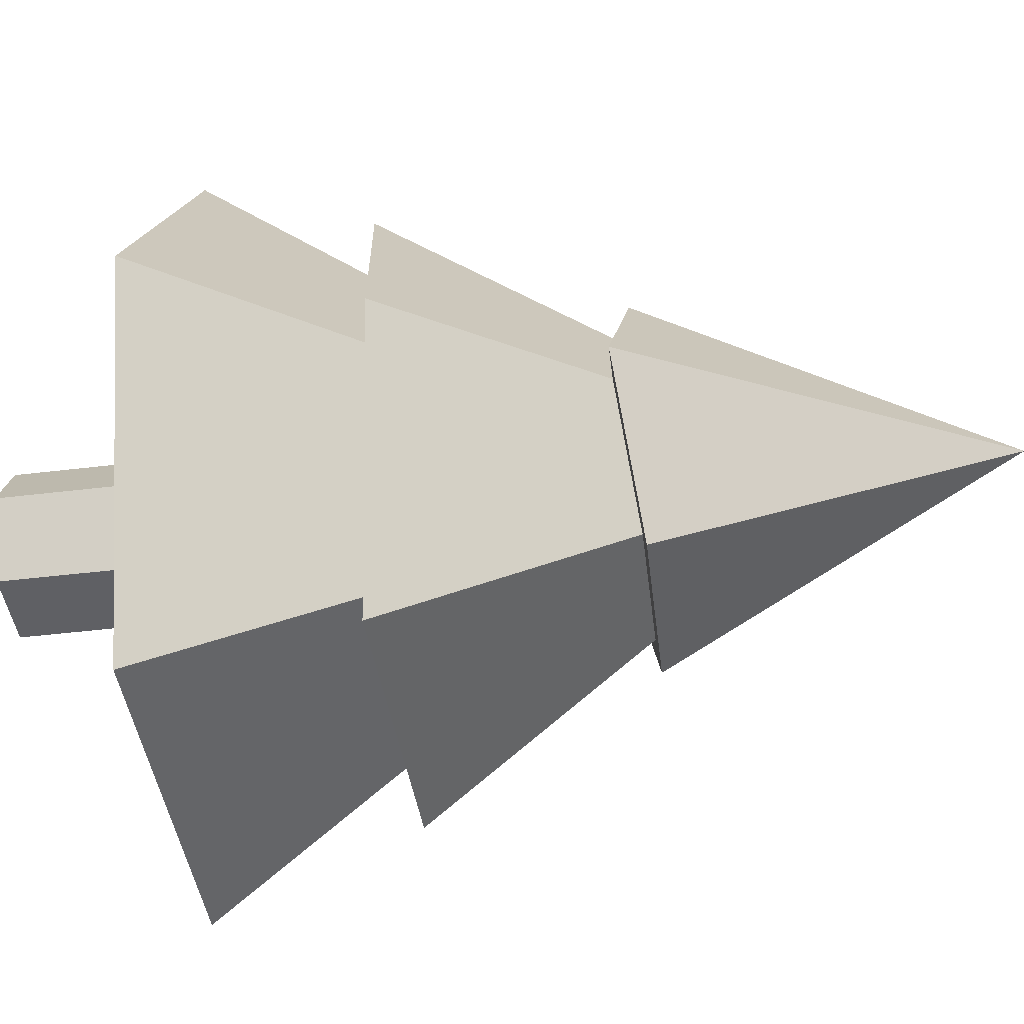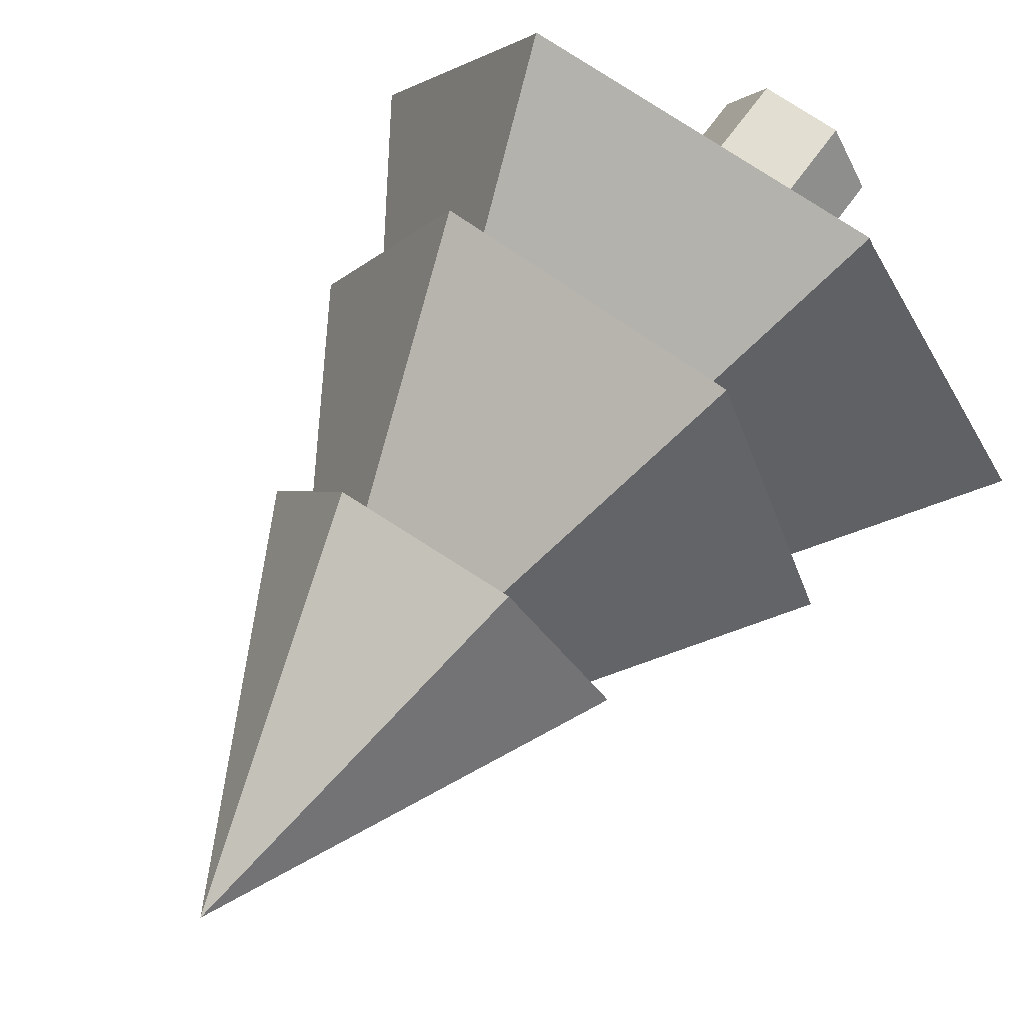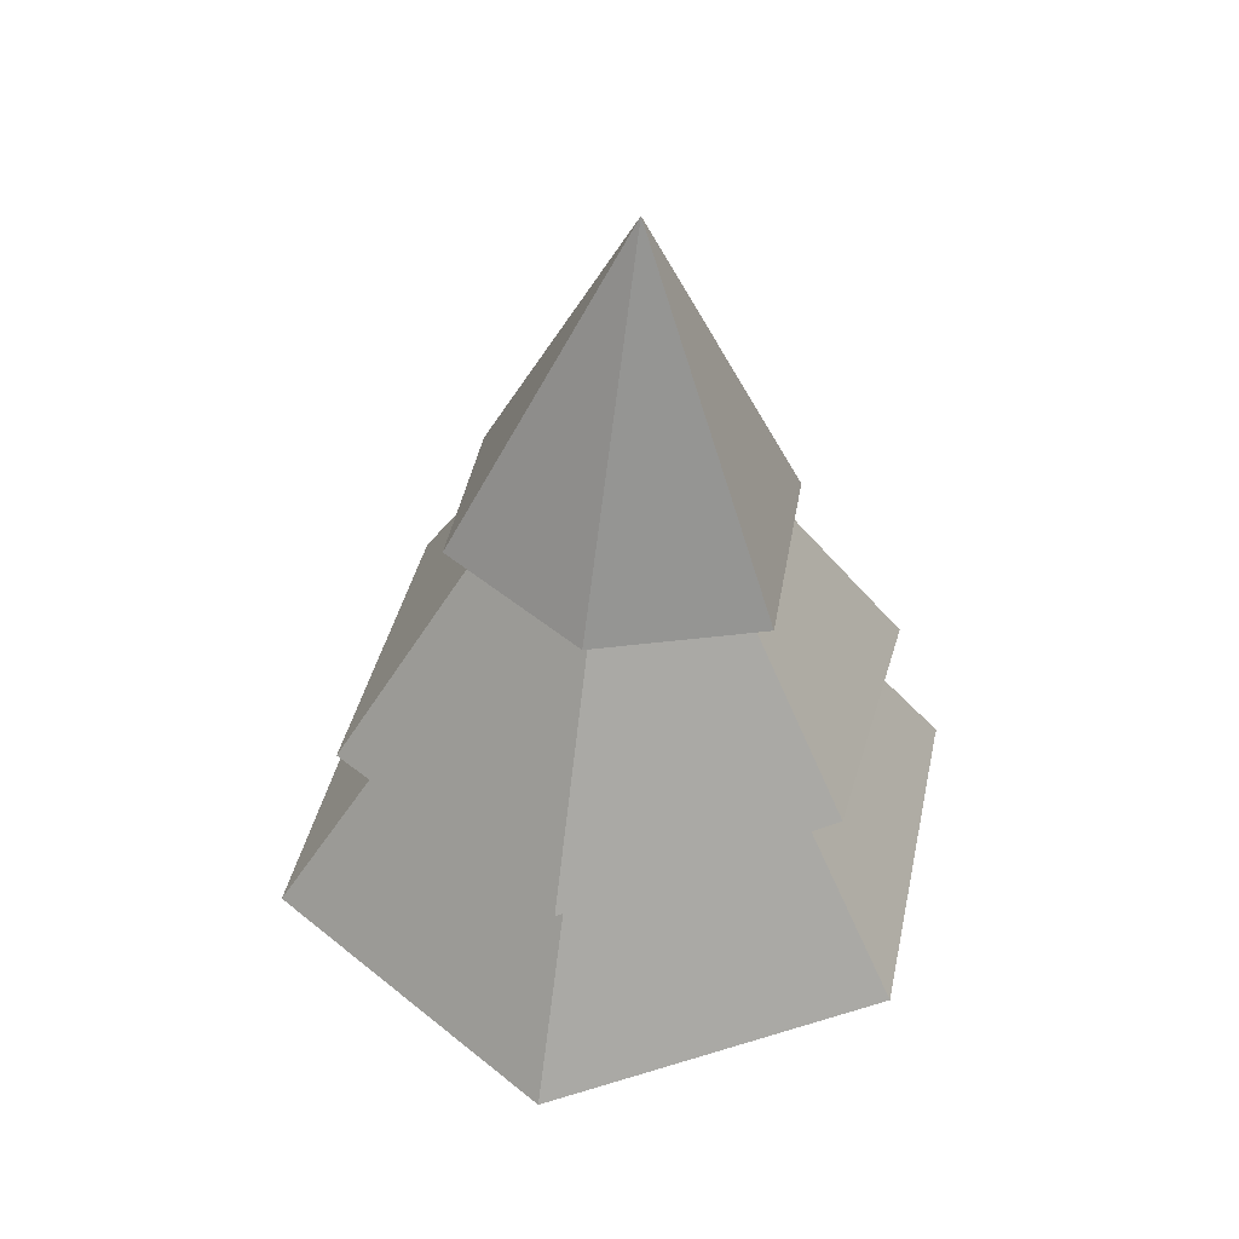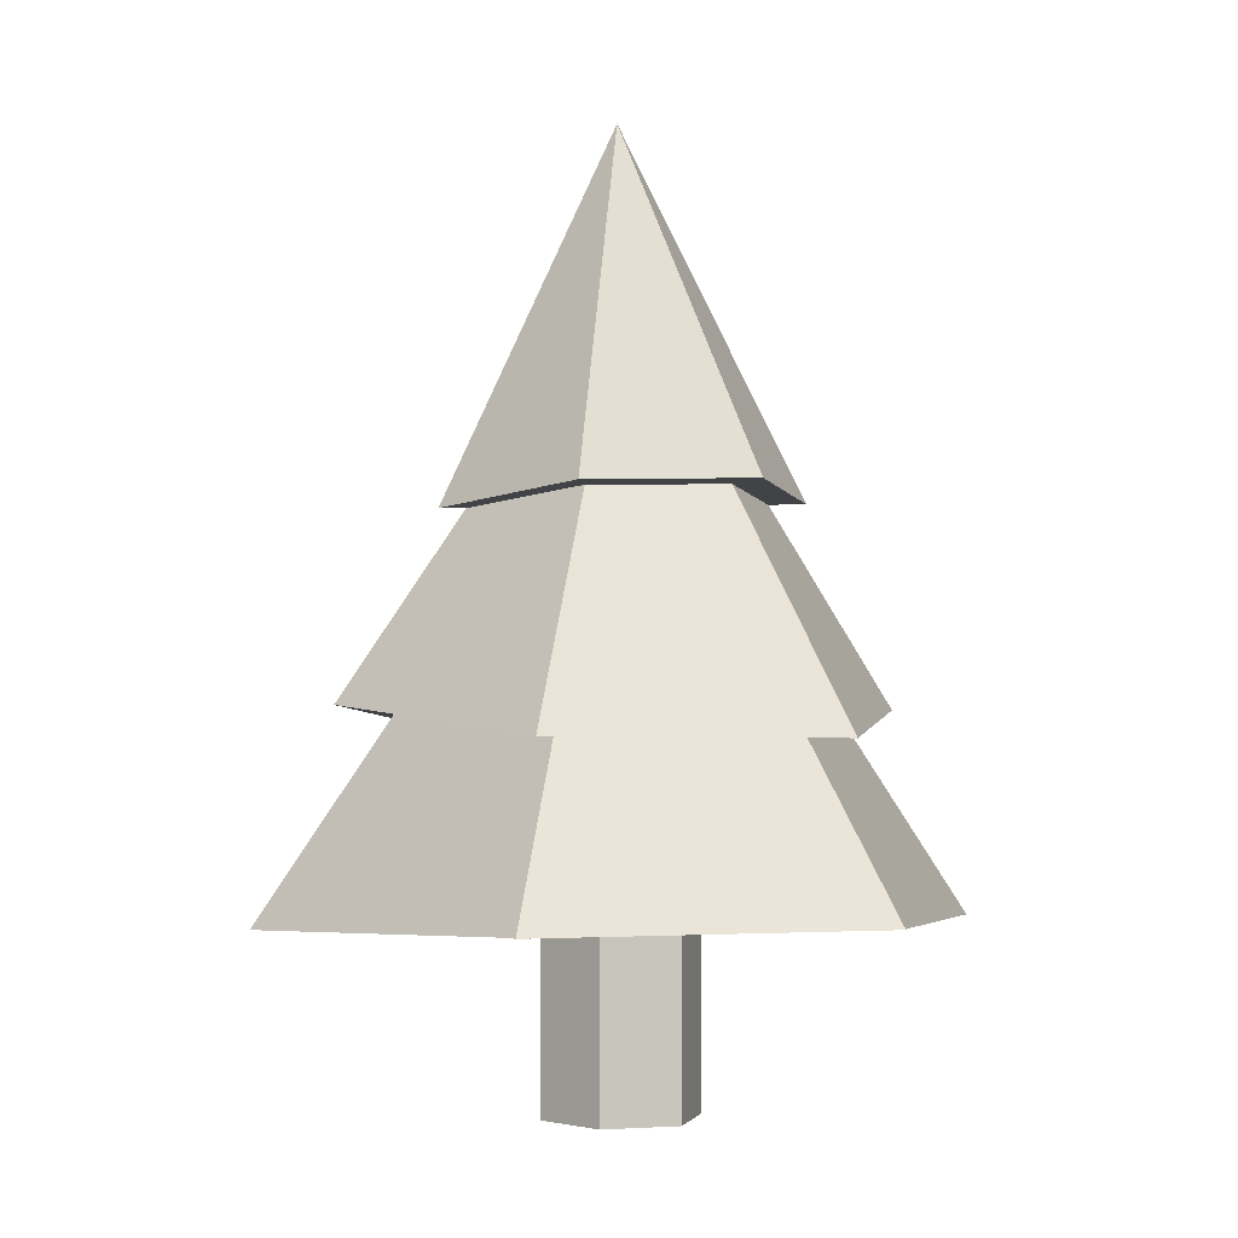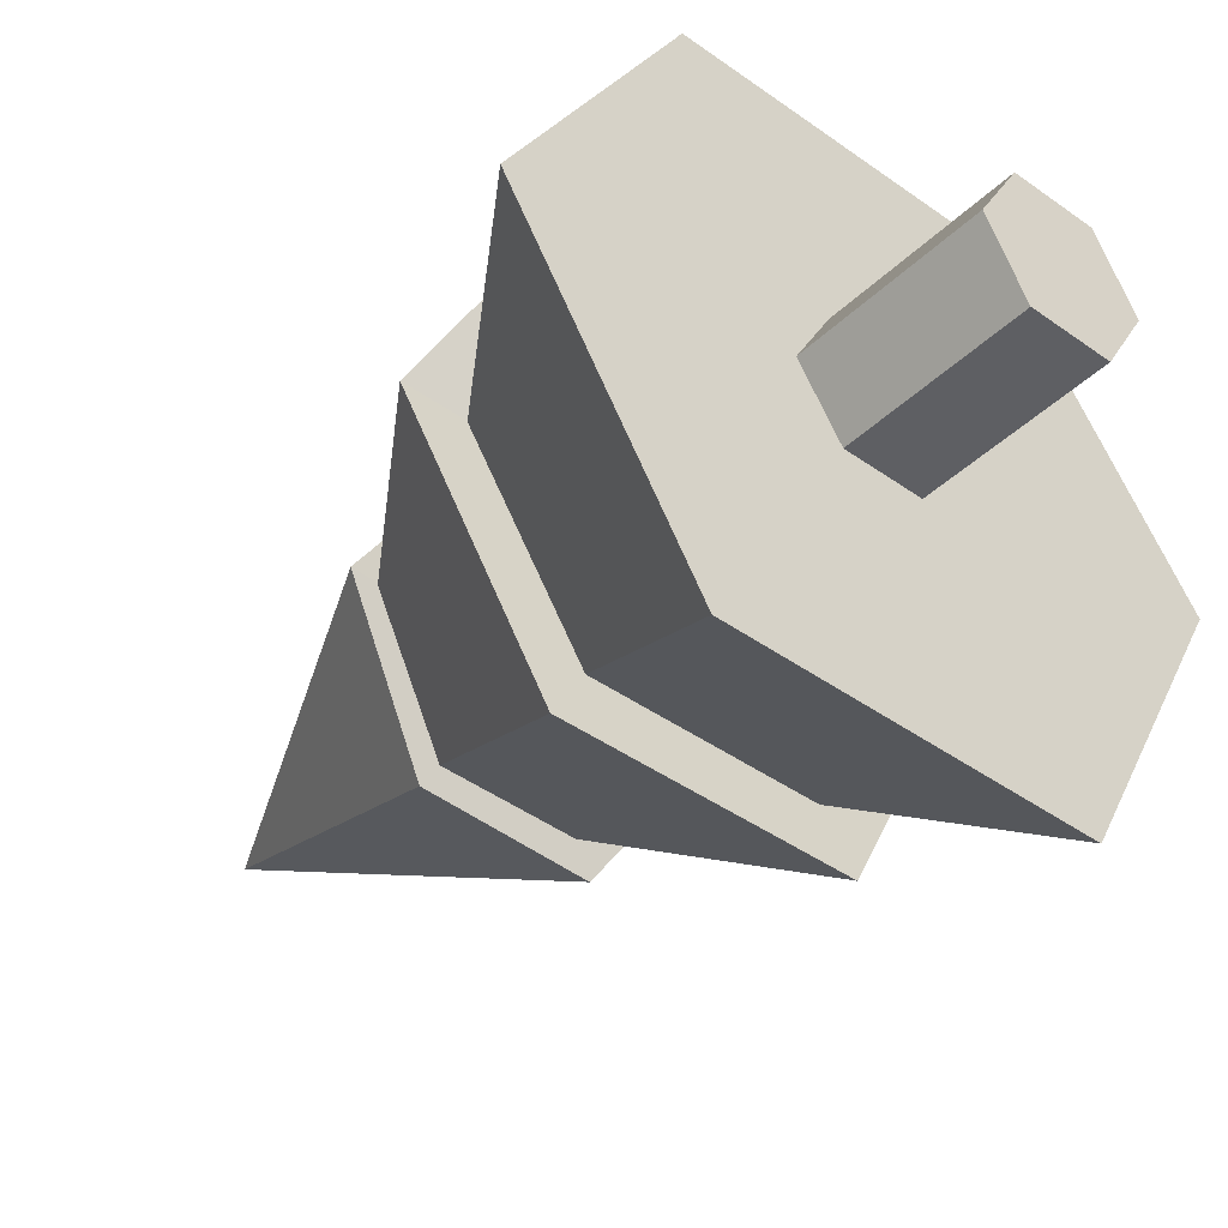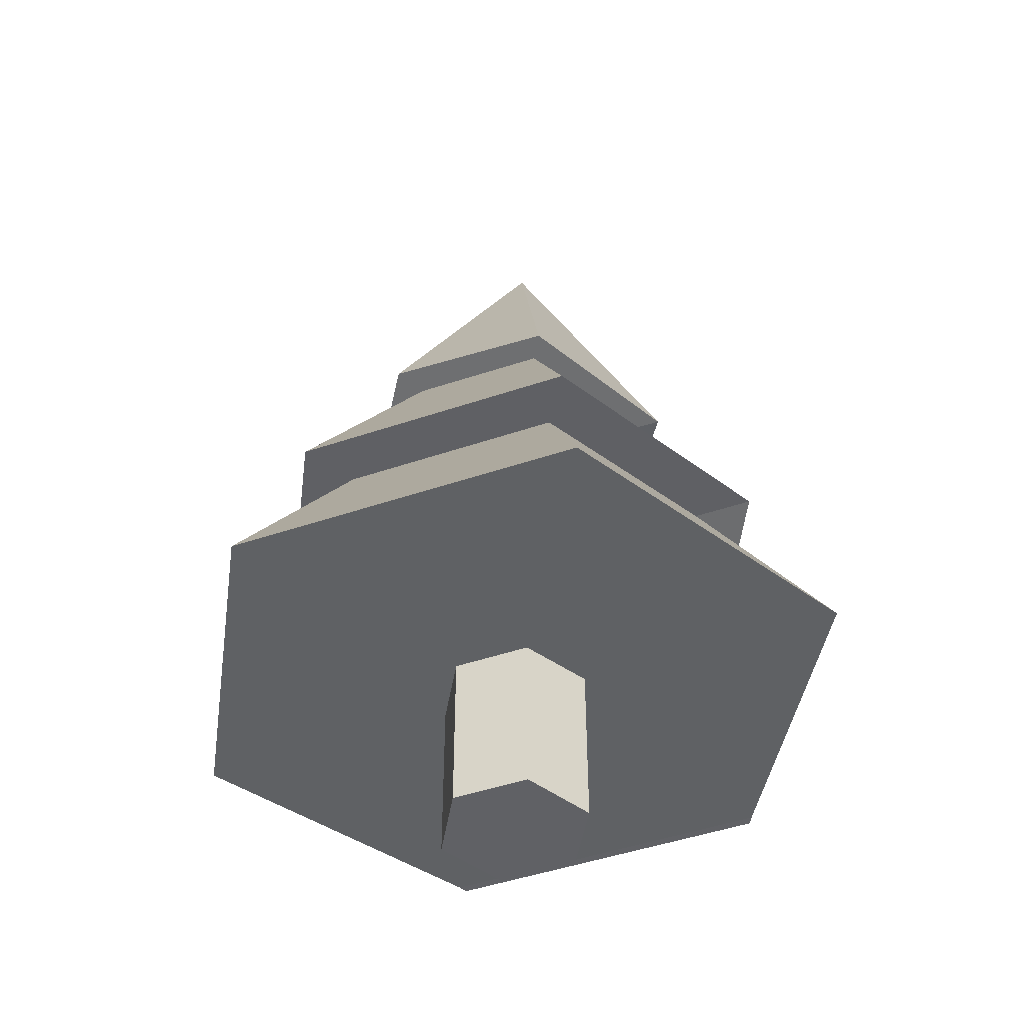
<metadata>
{"format":"obj","ext":"obj","renderer":"f3d","projection":"perspective","resolution":1024,"background":"white","views":[{"elev":-43.5,"azim":98.3,"up":"+Z"},{"elev":67.7,"azim":-144.3,"up":"+Z"},{"elev":45.8,"azim":-136.9,"up":"+Y"},{"elev":-1.9,"azim":-15.3,"up":"+Y"},{"elev":-41.4,"azim":-41.1,"up":"+Z"},{"elev":-48.4,"azim":-159.4,"up":"+Y"}]}
</metadata>
<code>
o object1
g object1
v 0.6584 2.065 0.004509
v -0.6305 2.027 0.01643
v -0.3 2.11 -0.517
v 0.3137 2.128 -0.5227
v -0.2895 2.087 0.5463
v 0.3243 2.105 0.5406
v -0.02462 3.335 0.0387
f 1 2 4
f 2 3 4
f 5 2 1
f 5 1 6
f 7 2 5
f 5 6 7
f 6 1 7
f 7 1 4
f 7 4 3
f 7 3 2
o object2
g object2
v 0.1393 0.75 -0.2413
v 0.2786 0.75 0
v 0.1393 0.75 0.2413
v -0.1393 0.75 0.2413
v -0.2786 0.75 -0
v -0.1393 0.75 -0.2413
v 0 0.75 0
v 0.1393 -0 0.2413
v -0.1393 0 0.2413
v 0.1393 -0 -0.2413
v 0.2786 -0 0
v -0.2786 0 -0
v -0.1393 0 -0.2413
v 0 -0 0
f 13 12 14
f 9 8 14
f 10 9 14
f 11 10 14
f 12 11 14
f 8 13 14
f 11 16 15
f 11 15 10
f 17 18 21
f 19 20 21
f 16 19 21
f 15 16 21
f 18 15 21
f 20 17 21
f 12 19 11
f 19 16 11
f 13 20 12
f 20 19 12
f 8 17 13
f 17 20 13
f 9 18 8
f 18 17 8
f 10 15 9
f 15 18 9
o object3
g object3
v -0.6078 0.6938 1.052
v 0.6078 0.6938 1.052
v 0 2.491 -0.0004732
v -0.6241 0.6951 1.022
v 0.6241 0.6951 1.022
v -1.245 0.6506 -0.0004732
v -0.6386 0.6025 -1.107
v 0.6386 0.6025 -1.107
v 1.245 0.6506 -0.0004732
f 22 23 24
f 22 25 23
f 25 26 23
f 26 25 27
f 27 28 29
f 27 29 26
f 29 30 26
f 24 28 27
f 24 30 29
f 24 29 28
f 24 27 25
f 25 22 24
f 26 30 24
f 24 23 26
o object4
g object4
v -0.9736 1.378 0.004899
v -0.5182 1.307 -0.886
v 0.01487 2.846 0.01326
v -0.508 1.284 0.8889
v 0.5169 1.274 0.883
v 0.9738 1.359 -0.006426
v 0.5067 1.298 -0.8919
f 33 32 31
f 33 31 34
f 34 35 33
f 35 36 33
f 33 36 37
f 35 34 31
f 35 31 36
f 36 31 37
f 31 32 37
f 33 37 32

</code>
